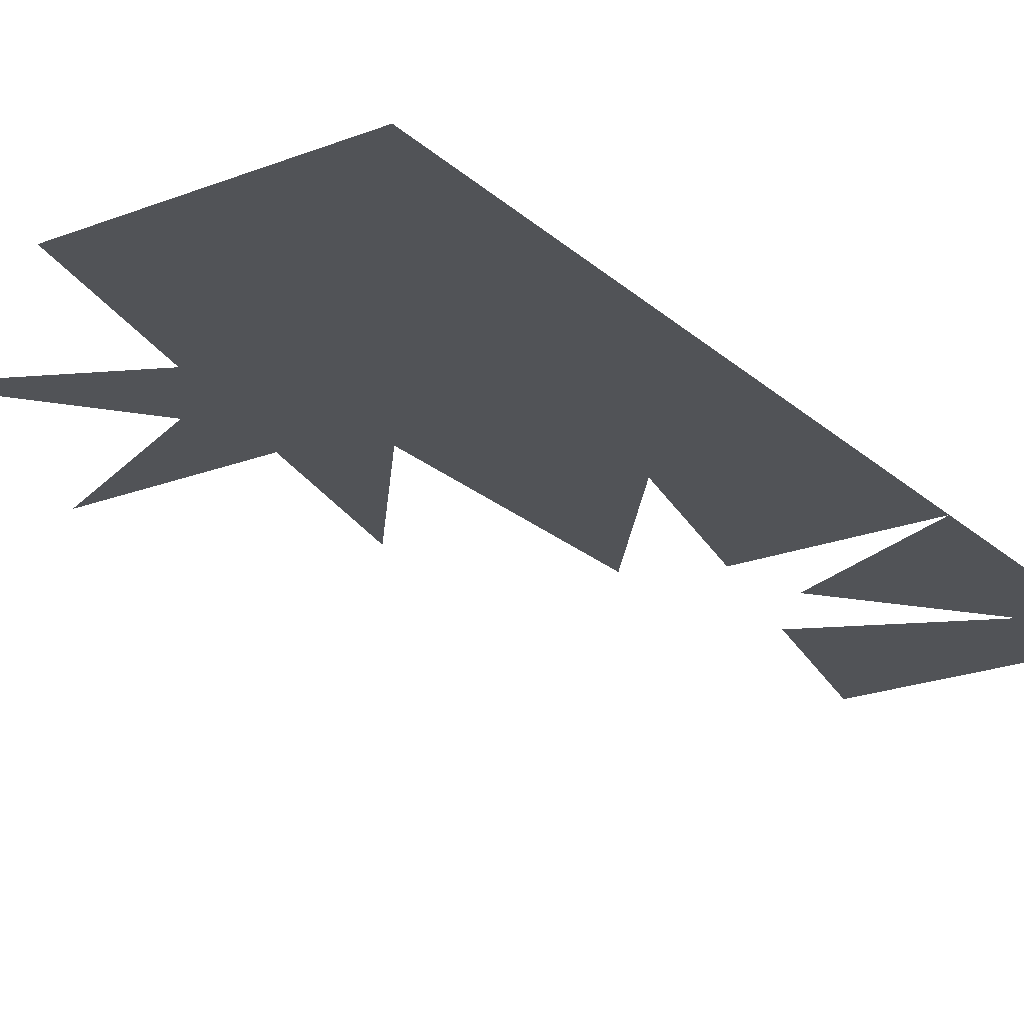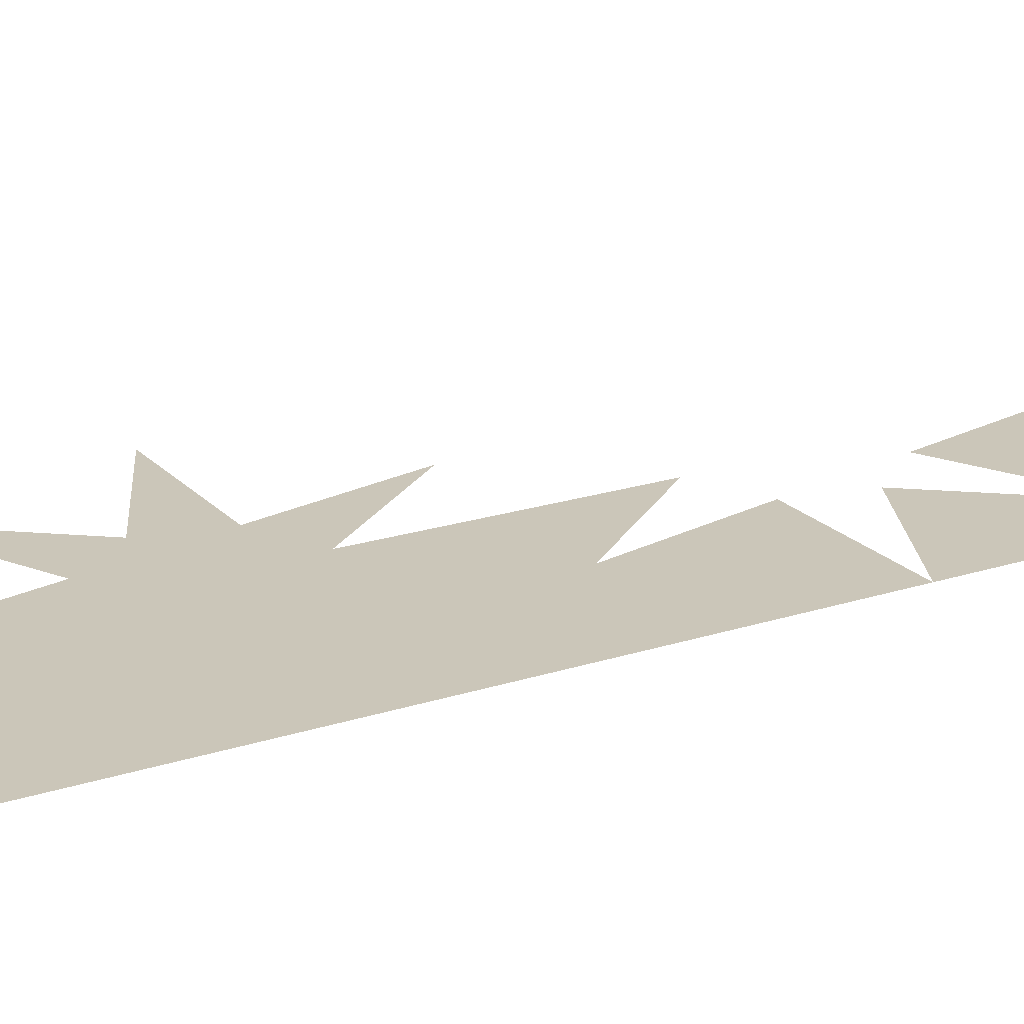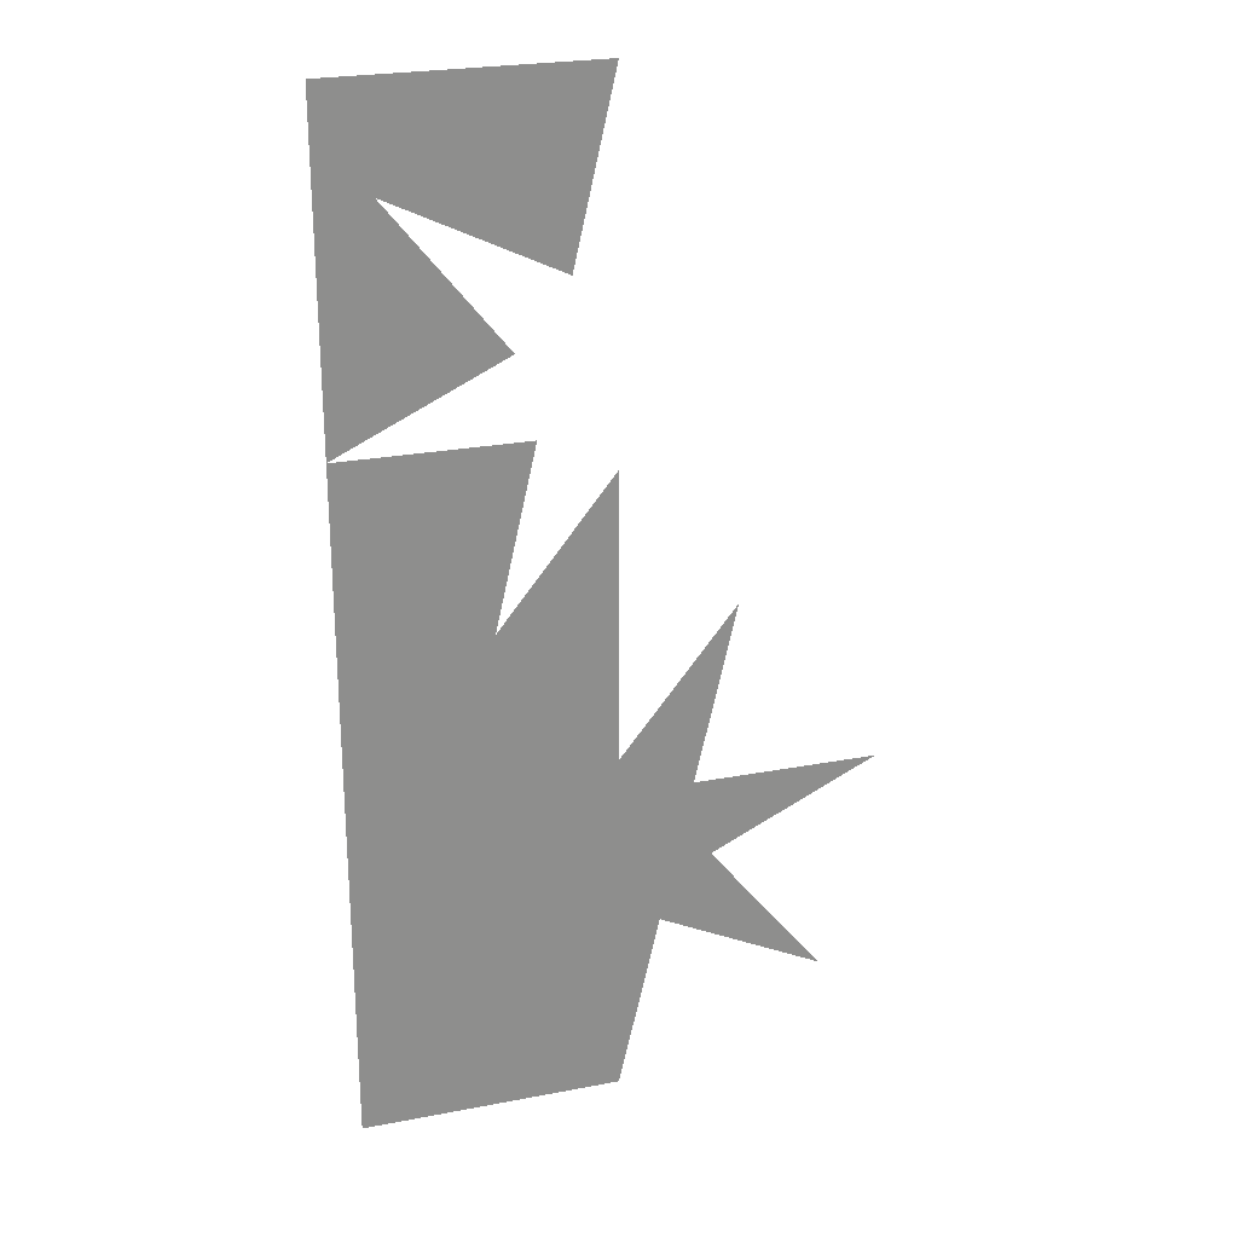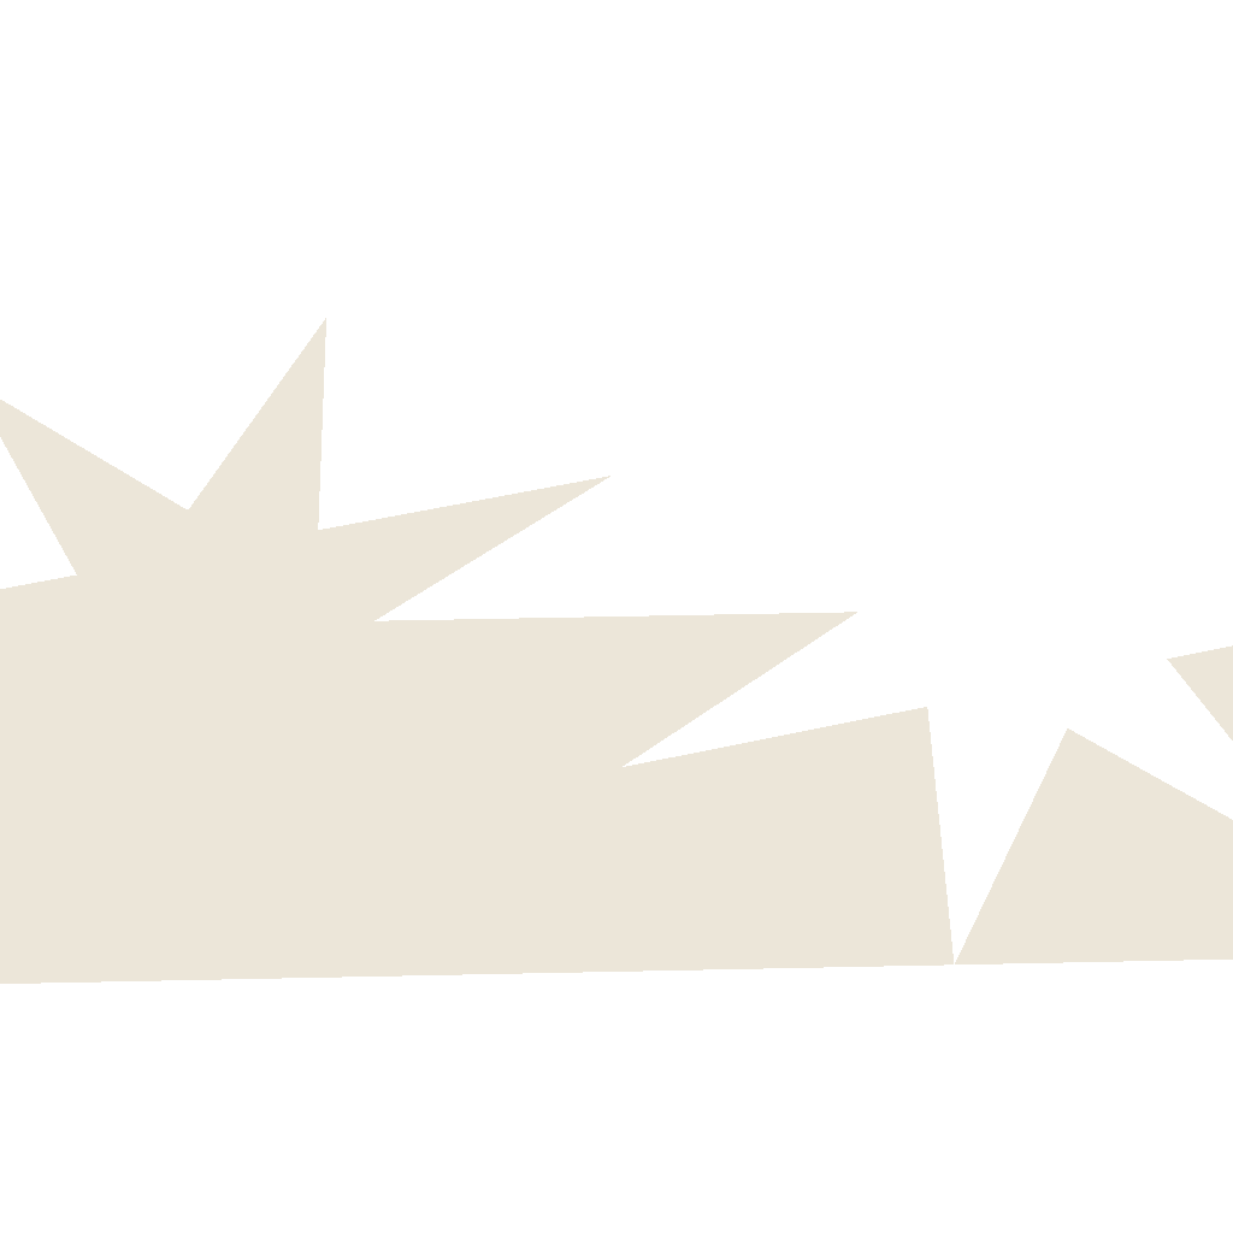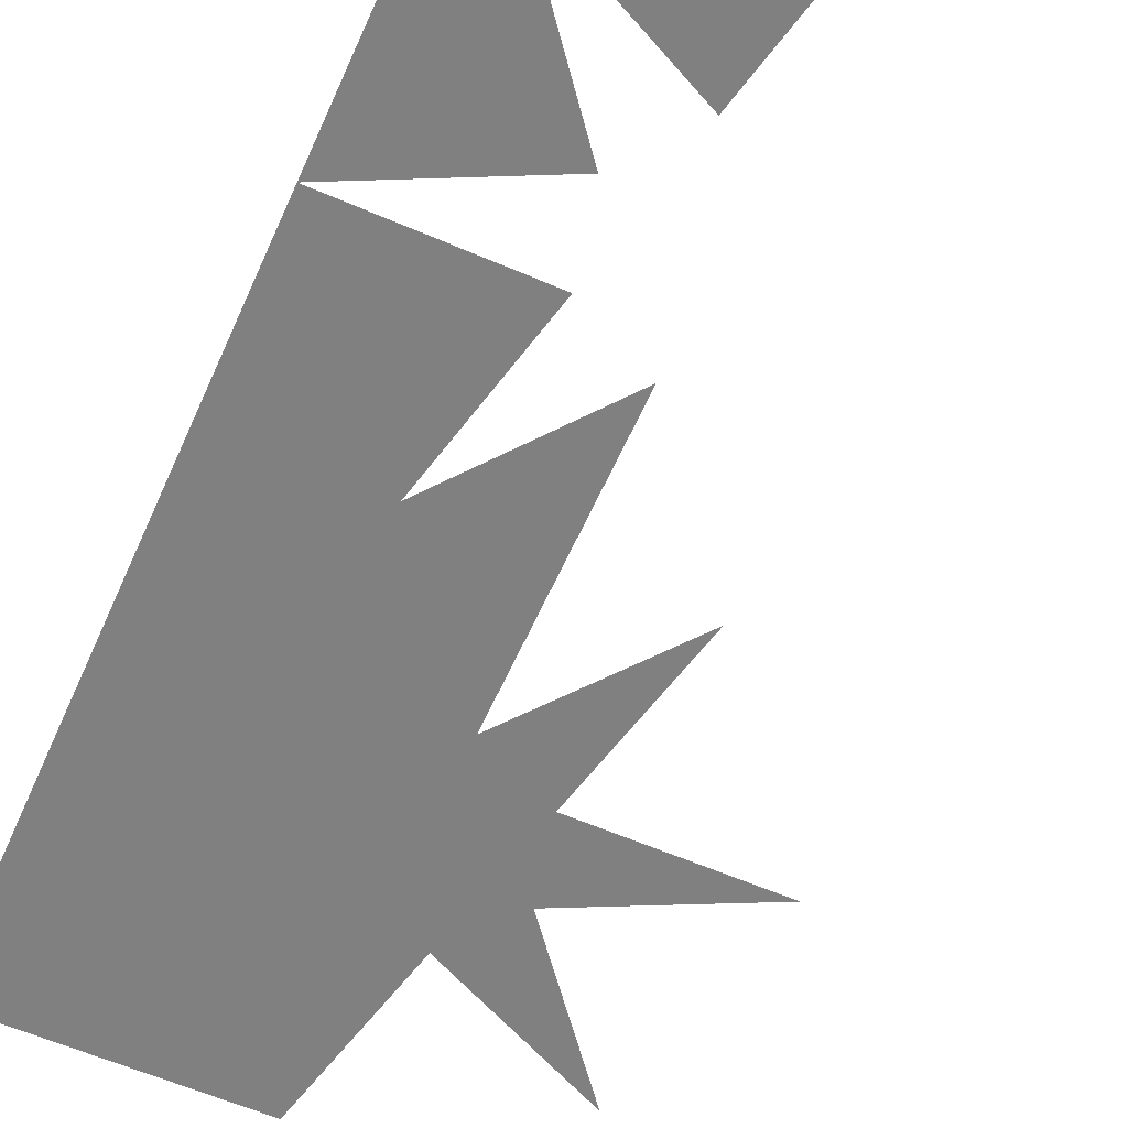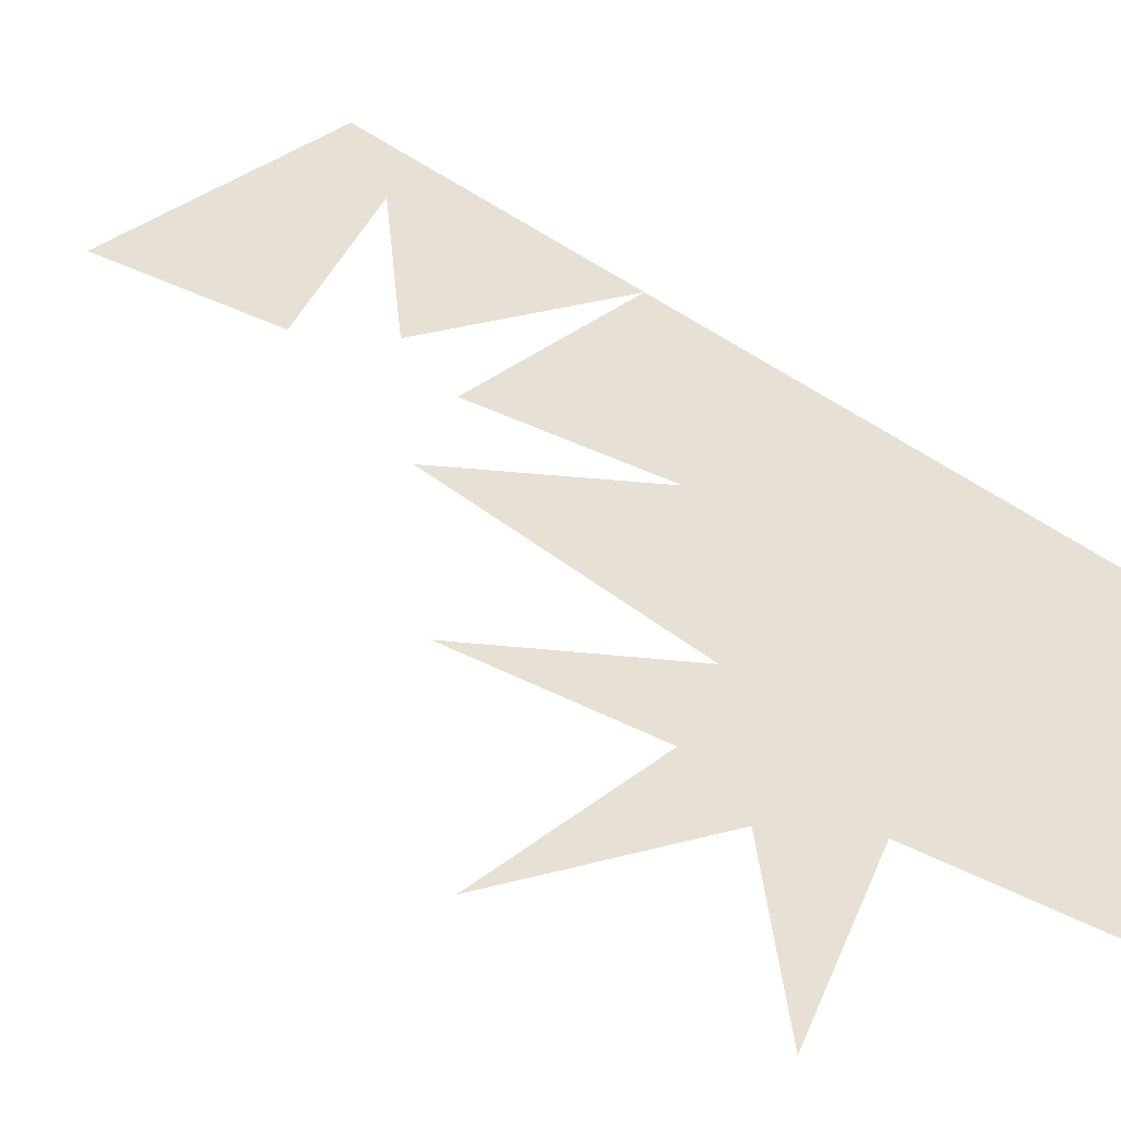
<metadata>
{"format":"obj","ext":"obj","renderer":"f3d","projection":"perspective","resolution":1024,"background":"white","views":[{"elev":-22.2,"azim":33.8,"up":"+Z"},{"elev":20.9,"azim":59.9,"up":"+Z"},{"elev":24.8,"azim":162.7,"up":"+Y"},{"elev":49.1,"azim":88.6,"up":"+Z"},{"elev":-60.2,"azim":156.1,"up":"+Z"},{"elev":39.2,"azim":-44.0,"up":"+Z"}]}
</metadata>
<code>
v 0 1.95 0
v 0.5 1.949 0
v 0.5 1.323 0
v 0.1784 1.478 0
v 0.401 1.757 0
v 0.07942 1.602 0
v 0.5 1.323 0
v 0.5 0 0
v 0 0 0
v -0.07942 0.3479 0
v -0.401 0.1931 0
v -0.1784 0.4721 0
v -0.5 0.627 0
v -0.1431 0.627 0
v -0.2225 0.9749 0
v 0 0.6959 0
v 0 1.254 0
v 0.2225 0.9749 0
v 0.1431 1.323 0
f 5 6 1 2 3 4
f 5 4 3 2 1 6
f 18 19 7 8
f 18 8 7 19
f 16 17 18 8 9 15
f 16 15 9 8 18 17
f 12 13 14 10 11
f 12 11 10 14 13

</code>
